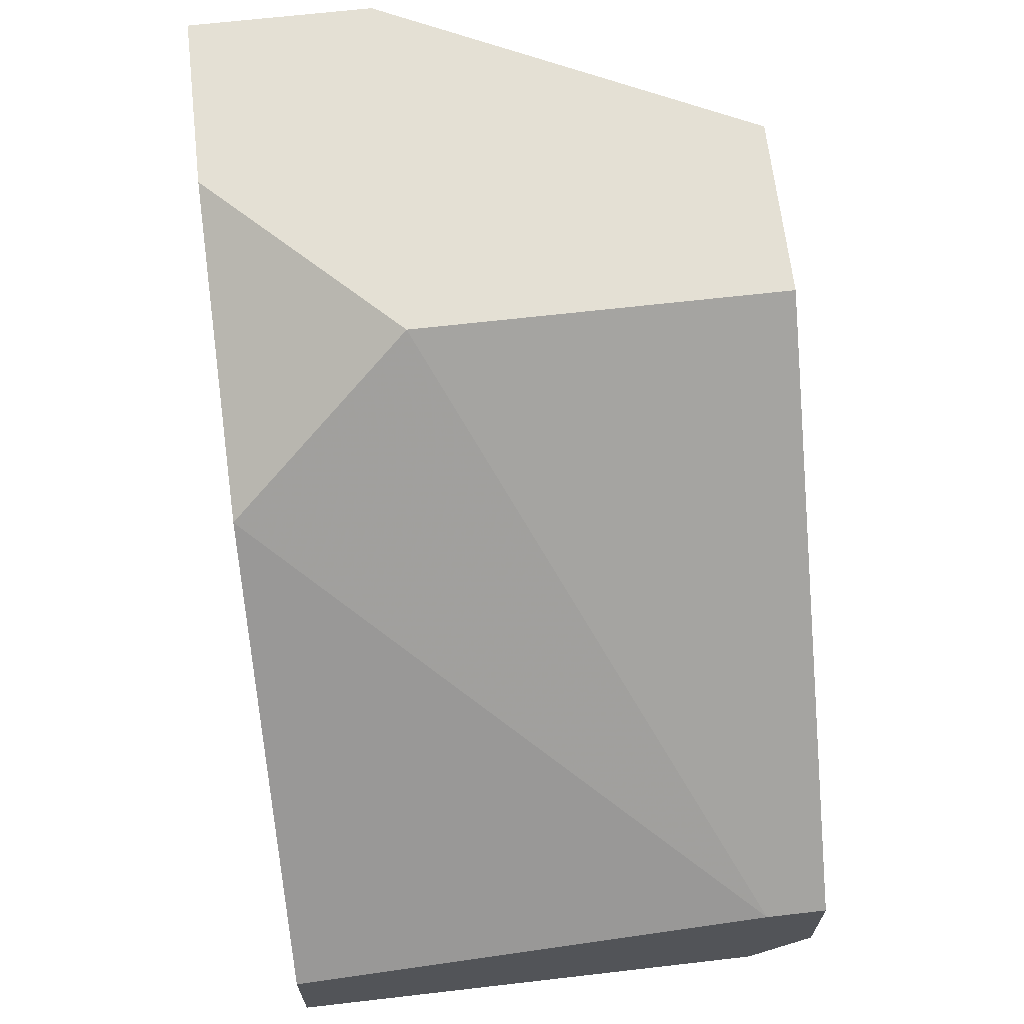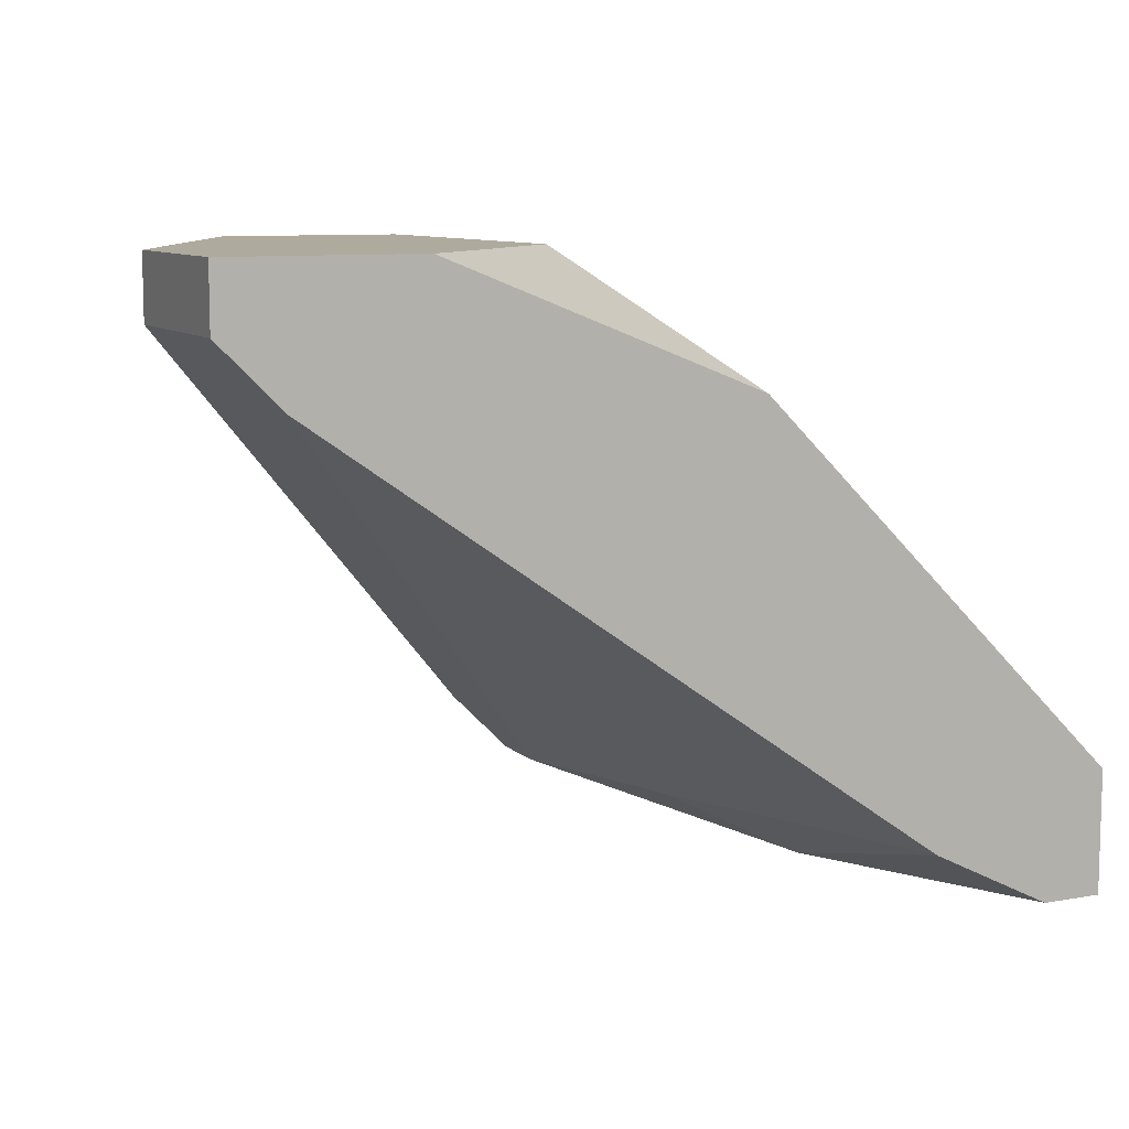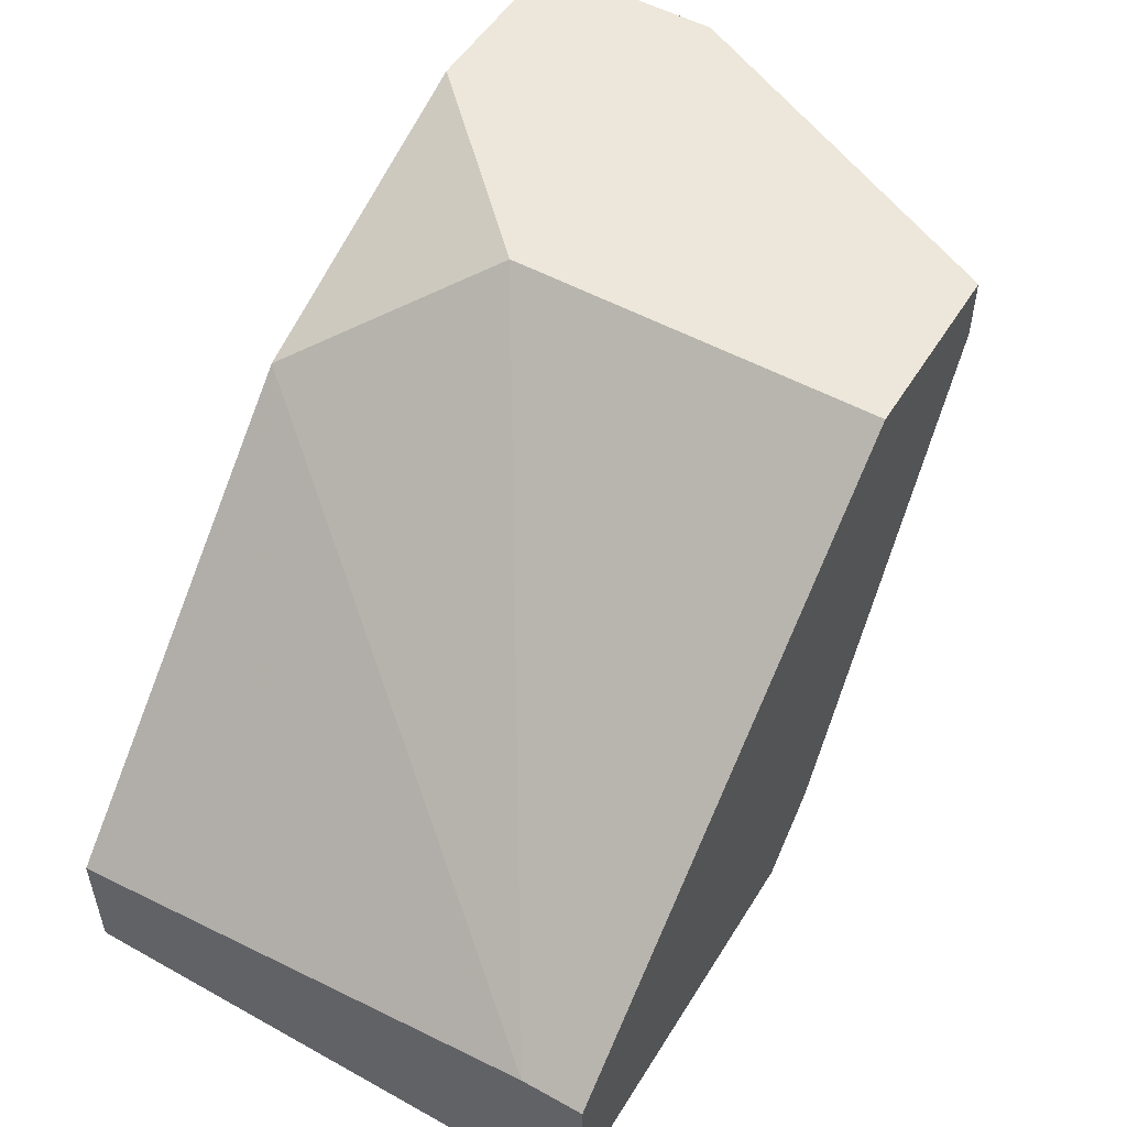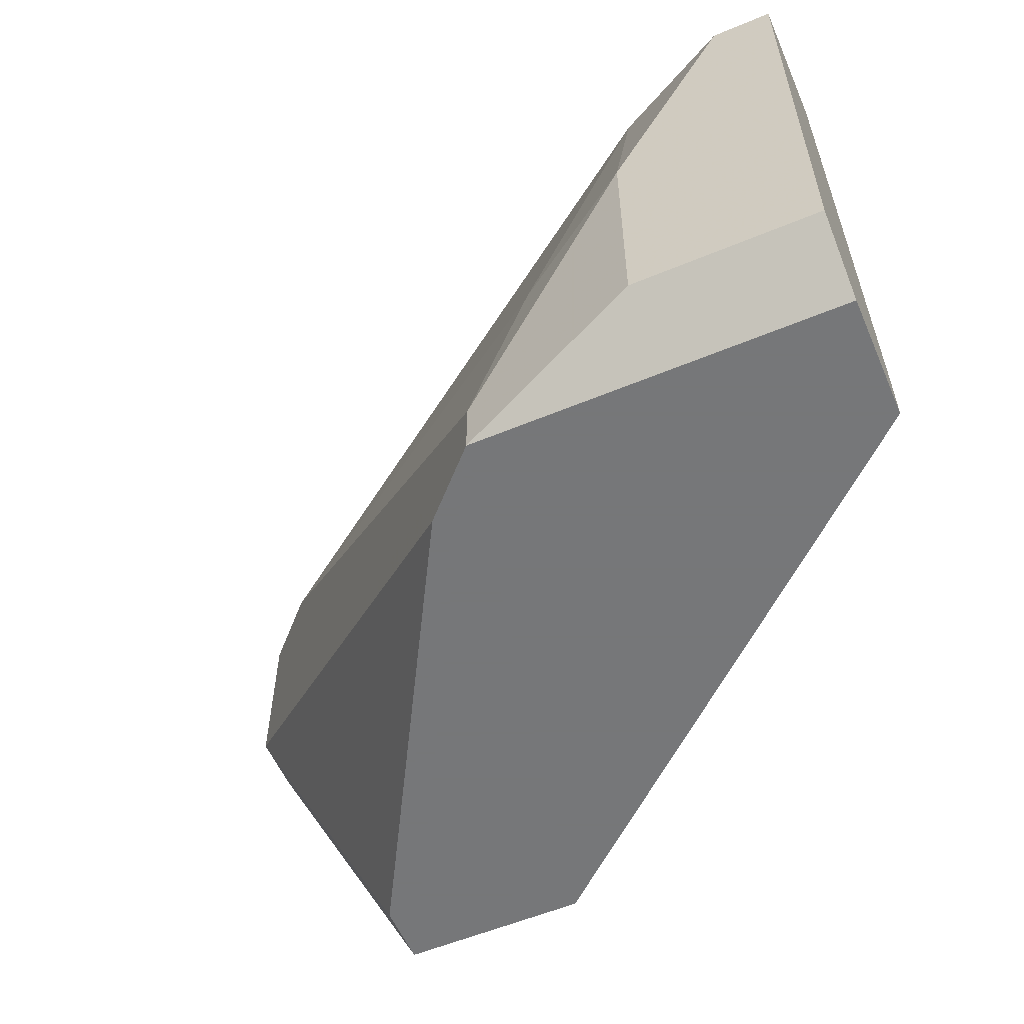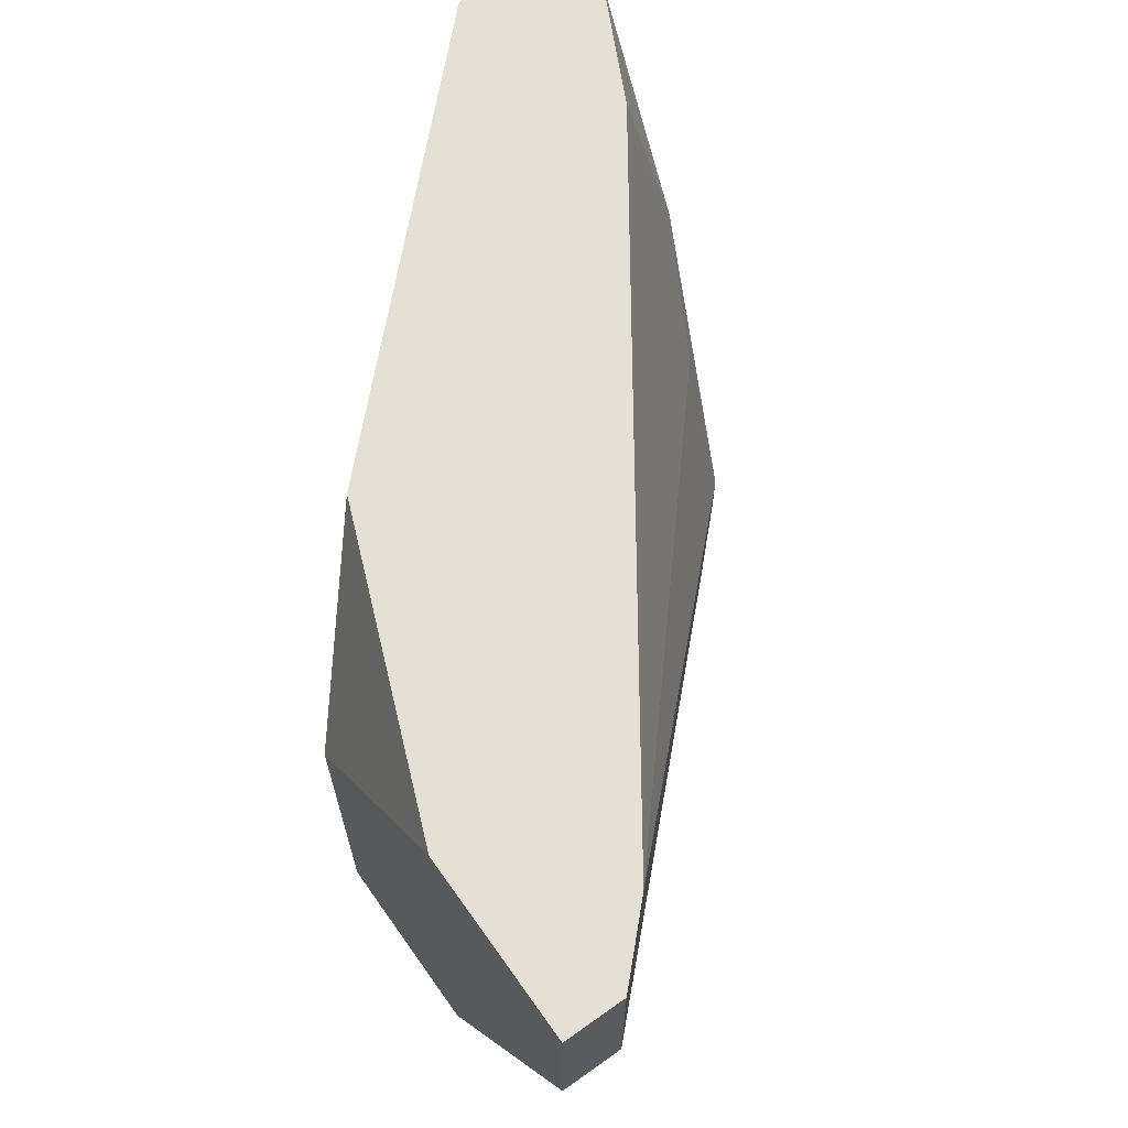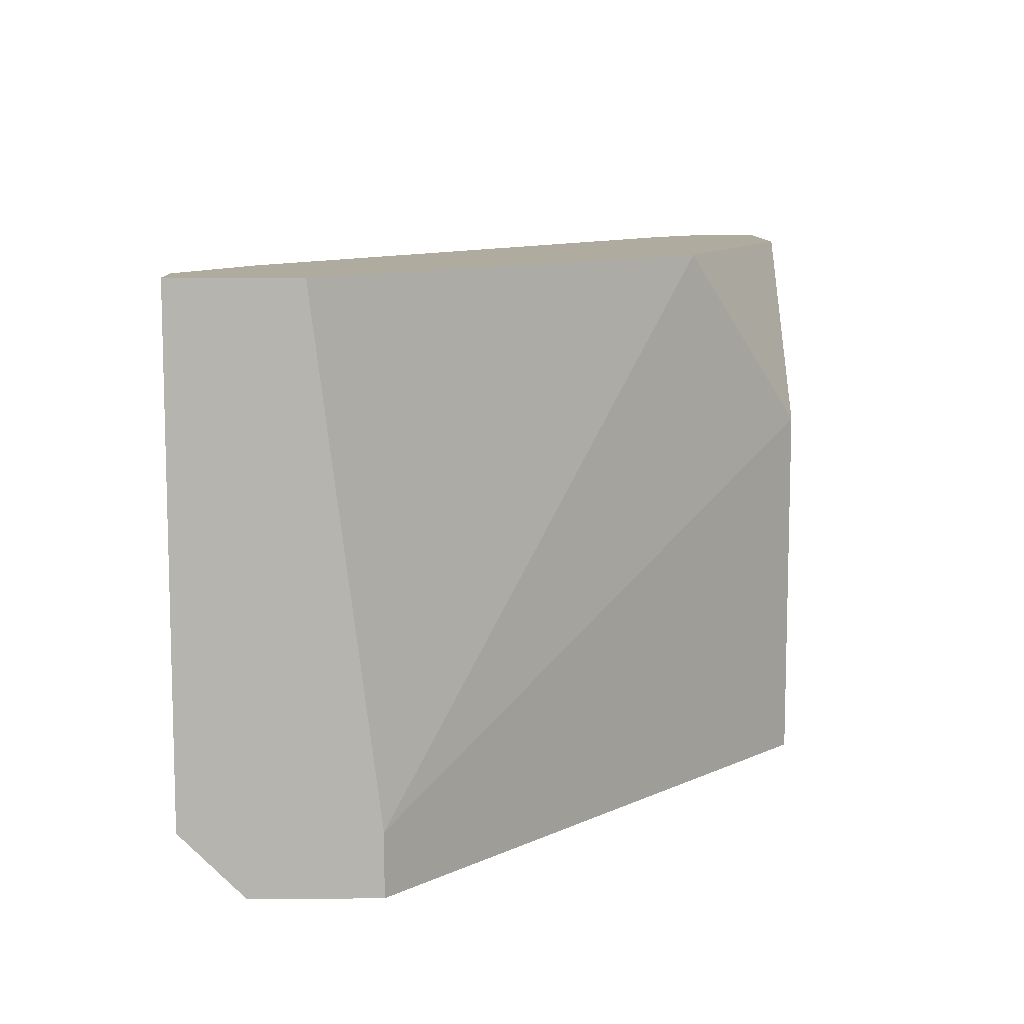
<metadata>
{"format":"obj","ext":"obj","renderer":"f3d","projection":"perspective","resolution":1024,"background":"white","views":[{"elev":66.1,"azim":83.4,"up":"+Y"},{"elev":9.3,"azim":-25.4,"up":"+Y"},{"elev":51.7,"azim":120.9,"up":"+Y"},{"elev":-57.1,"azim":23.4,"up":"+Z"},{"elev":66.1,"azim":-125.4,"up":"+Z"},{"elev":9.7,"azim":88.8,"up":"+Z"}]}
</metadata>
<code>
v -0.02228 -0.01751 0.08191
v -0.02228 -0.01751 0.0675
v -0.005473 -0.04153 0.08911
v -0.01028 -0.03912 0.08911
v -0.01028 -0.04153 0.07951
v -0.01028 -0.04153 0.0699
v -0.01988 -0.03672 0.0675
v -0.03429 -0.02232 0.08911
v -0.0367 -0.01991 0.08911
v -0.0367 -0.01991 0.08191
v -0.0367 -0.01751 0.08911
v -0.0367 -0.01751 0.08191
v -0.02949 -0.01991 0.0675
v -0.02949 -0.01751 0.08911
v -0.02949 -0.01751 0.0675
v -0.01748 -0.02232 0.08911
v -0.01748 -0.03912 0.0699
v -0.01748 -0.03912 0.0675
v -0.00307 -0.03672 0.08911
v -0.00307 -0.03912 0.0675
v -0.00307 -0.03432 0.0699
v -0.00307 -0.03432 0.0675
v -0.00307 -0.04153 0.08911
v -0.00307 -0.04153 0.0699
v -0.01508 -0.03912 0.07711
f 17 5 25
f 2 1 22
f 18 2 22
f 1 2 15
f 2 18 15
f 19 9 3
f 22 19 24
f 3 5 24
f 9 19 16
f 1 15 11
f 9 16 11
f 10 9 11
f 3 9 8
f 9 10 8
f 10 18 8
f 15 18 13
f 10 15 13
f 16 1 14
f 1 11 14
f 11 16 14
f 18 10 7
f 13 18 7
f 10 13 7
f 19 3 23
f 24 19 23
f 3 24 23
f 5 3 4
f 3 8 4
f 18 5 17
f 8 18 17
f 18 22 20
f 24 18 20
f 22 24 20
f 5 18 6
f 24 5 6
f 18 24 6
f 15 10 12
f 11 15 12
f 10 11 12
f 22 1 21
f 19 22 21
f 1 16 21
f 16 19 21
f 5 4 25
f 4 8 25
f 8 17 25

</code>
